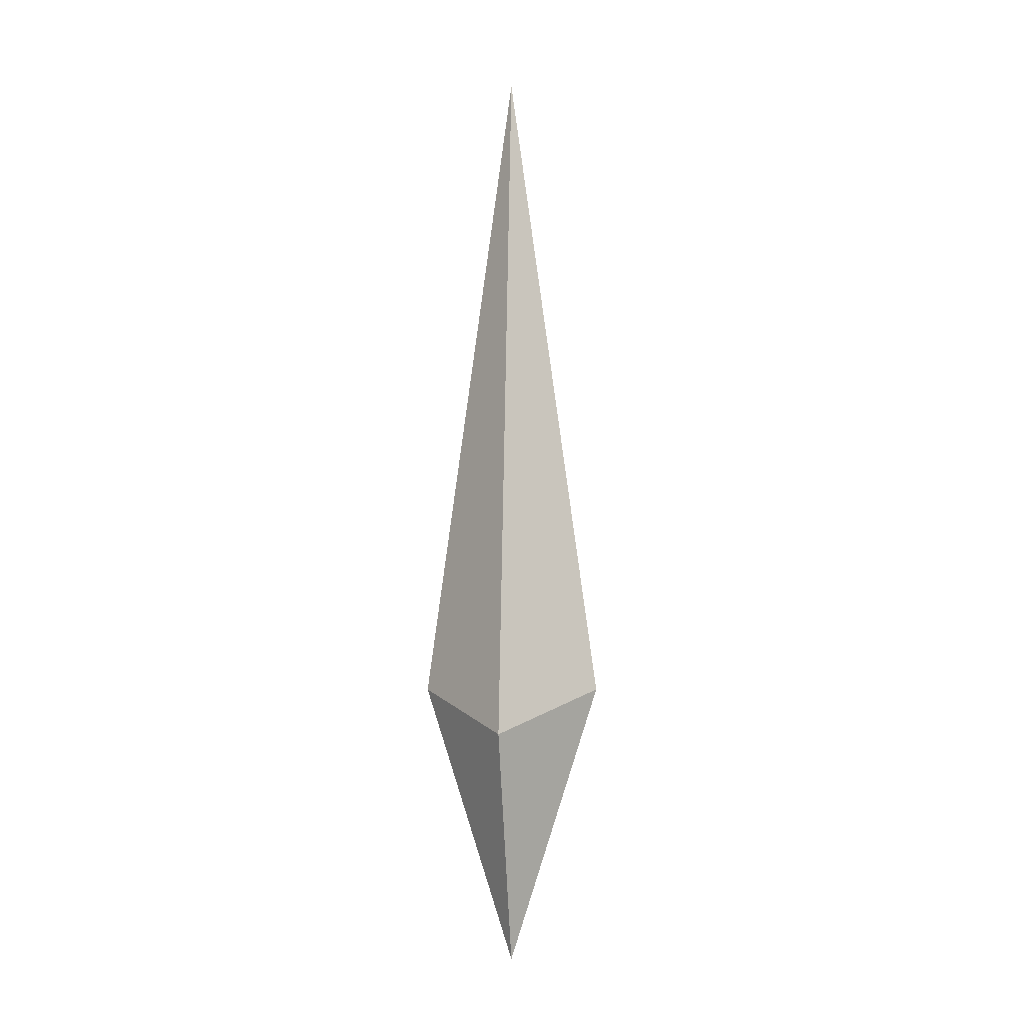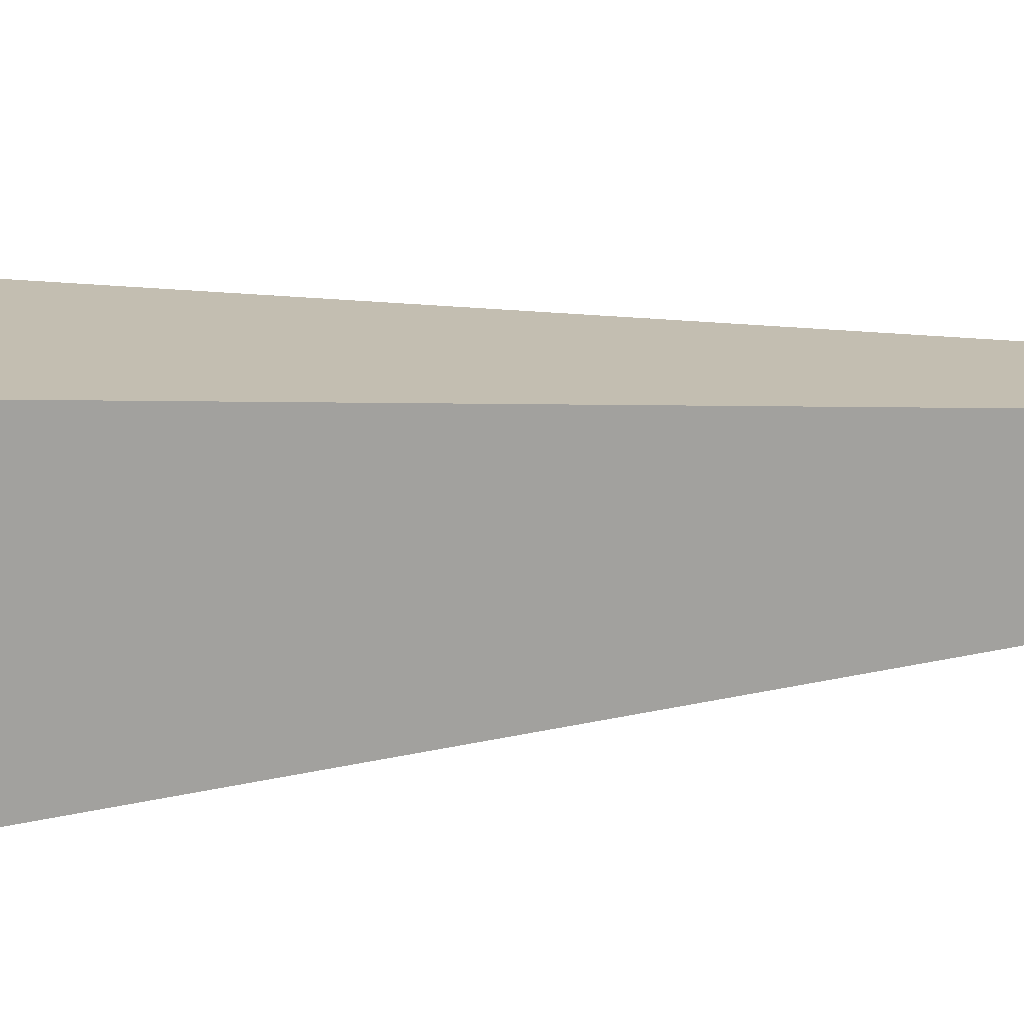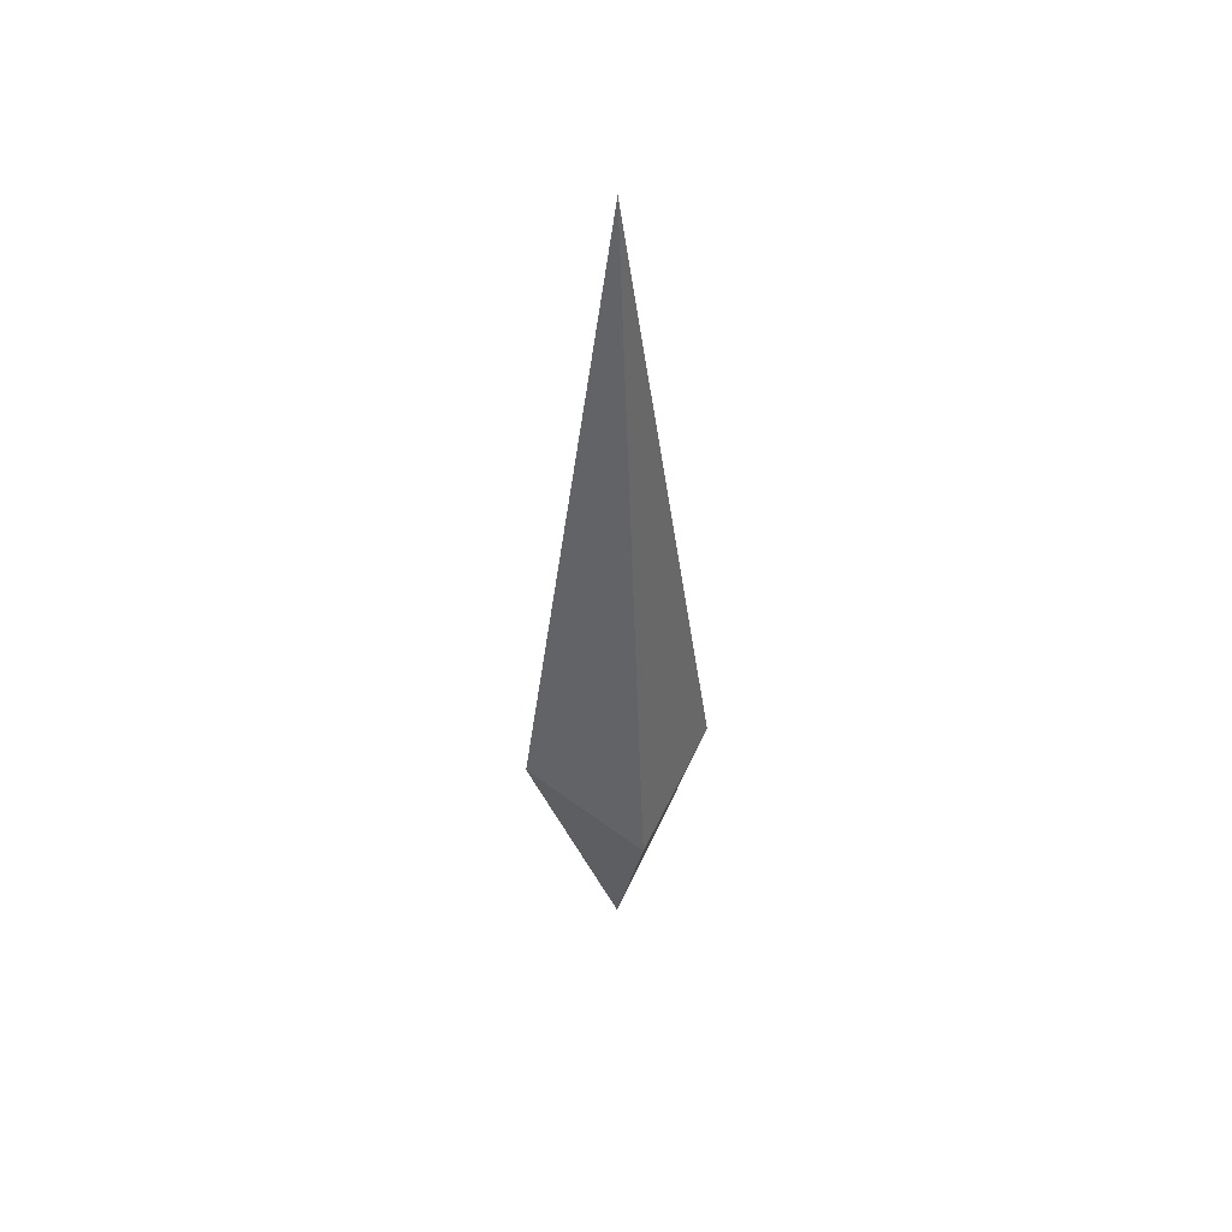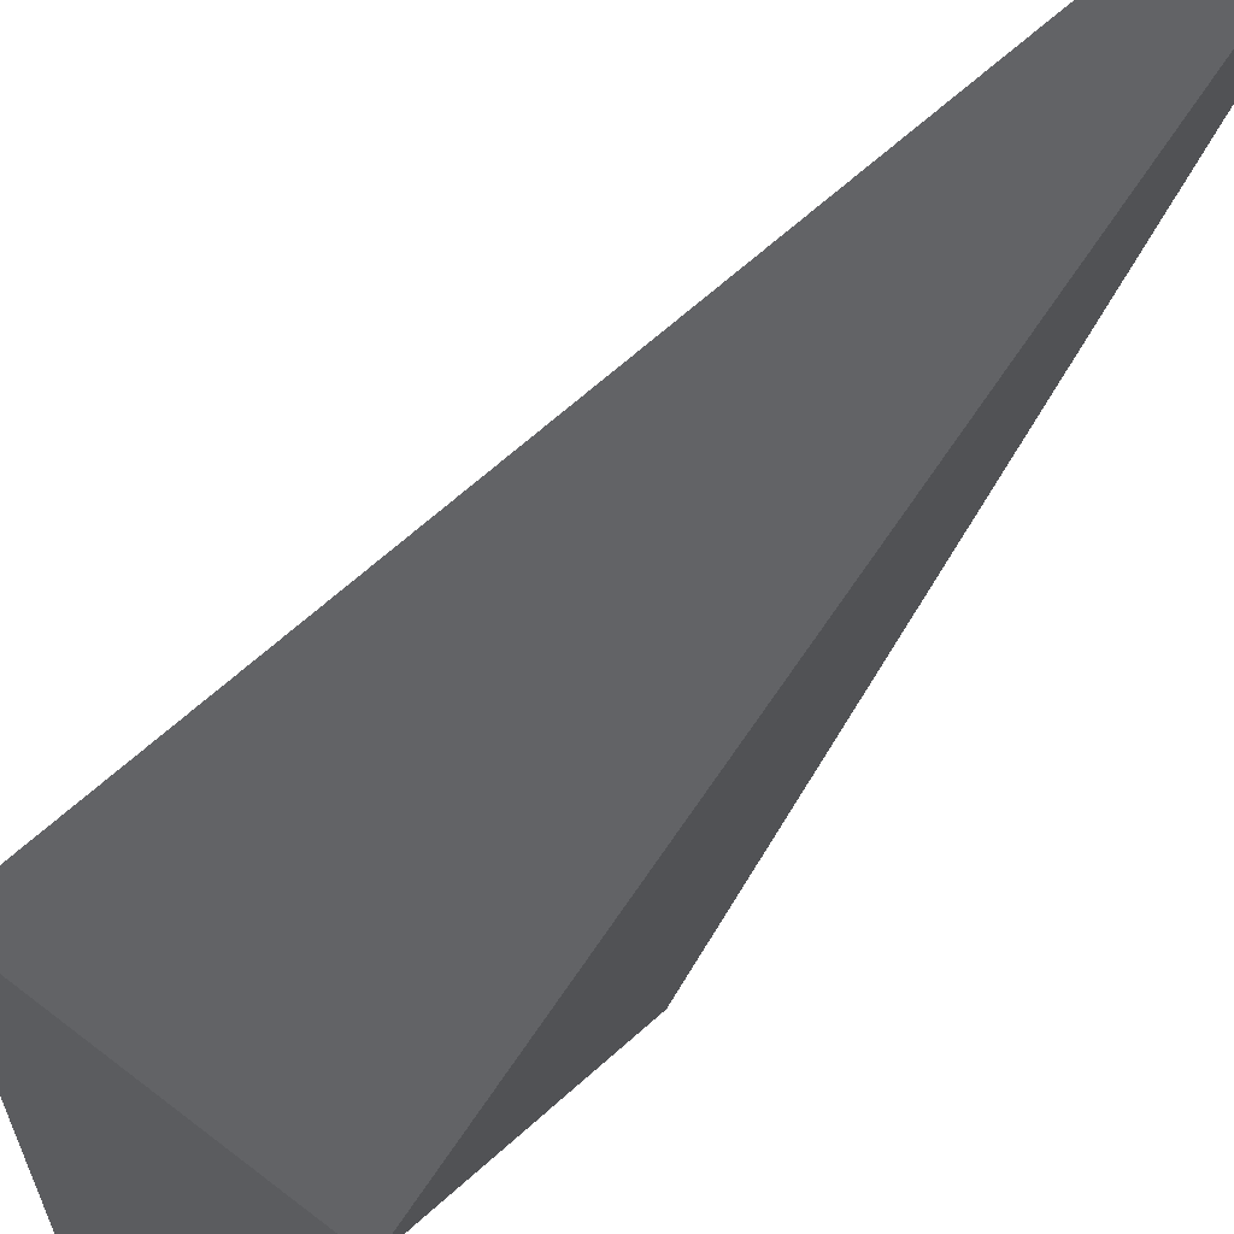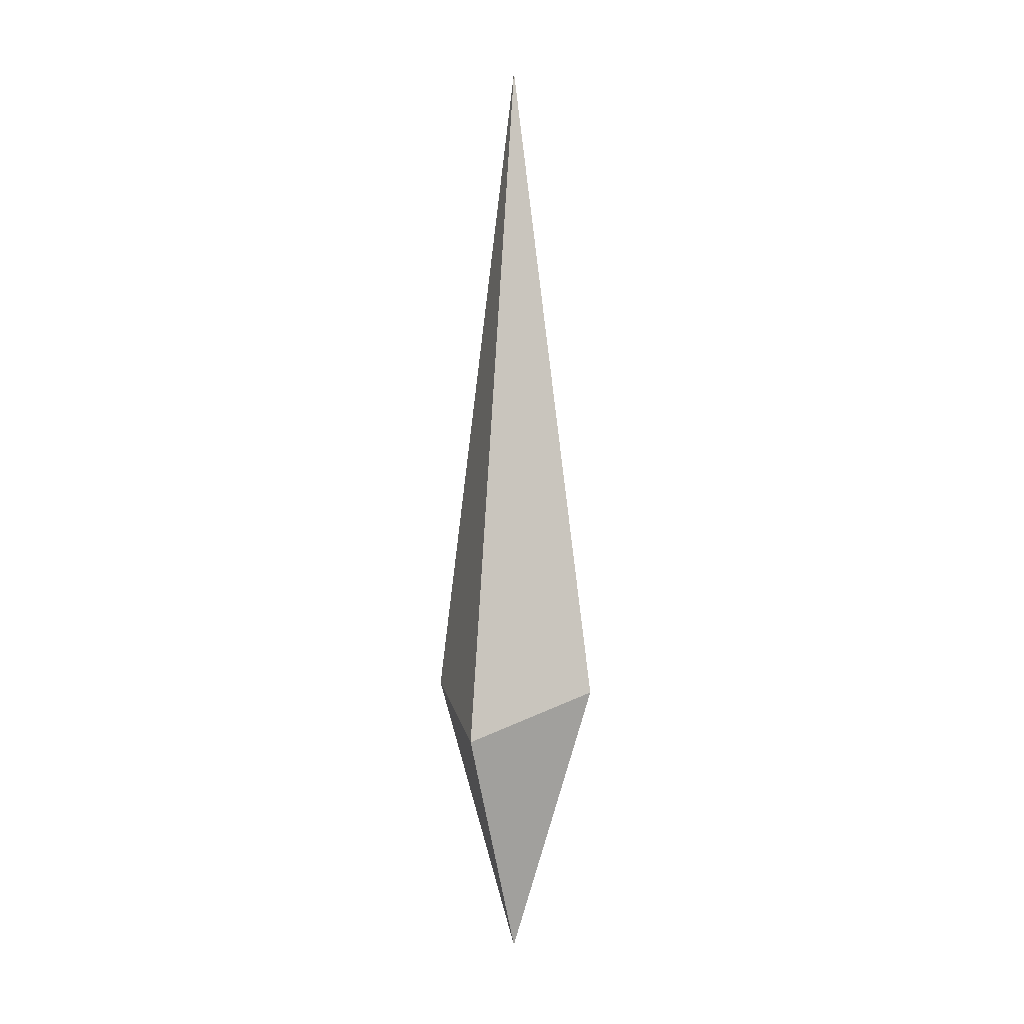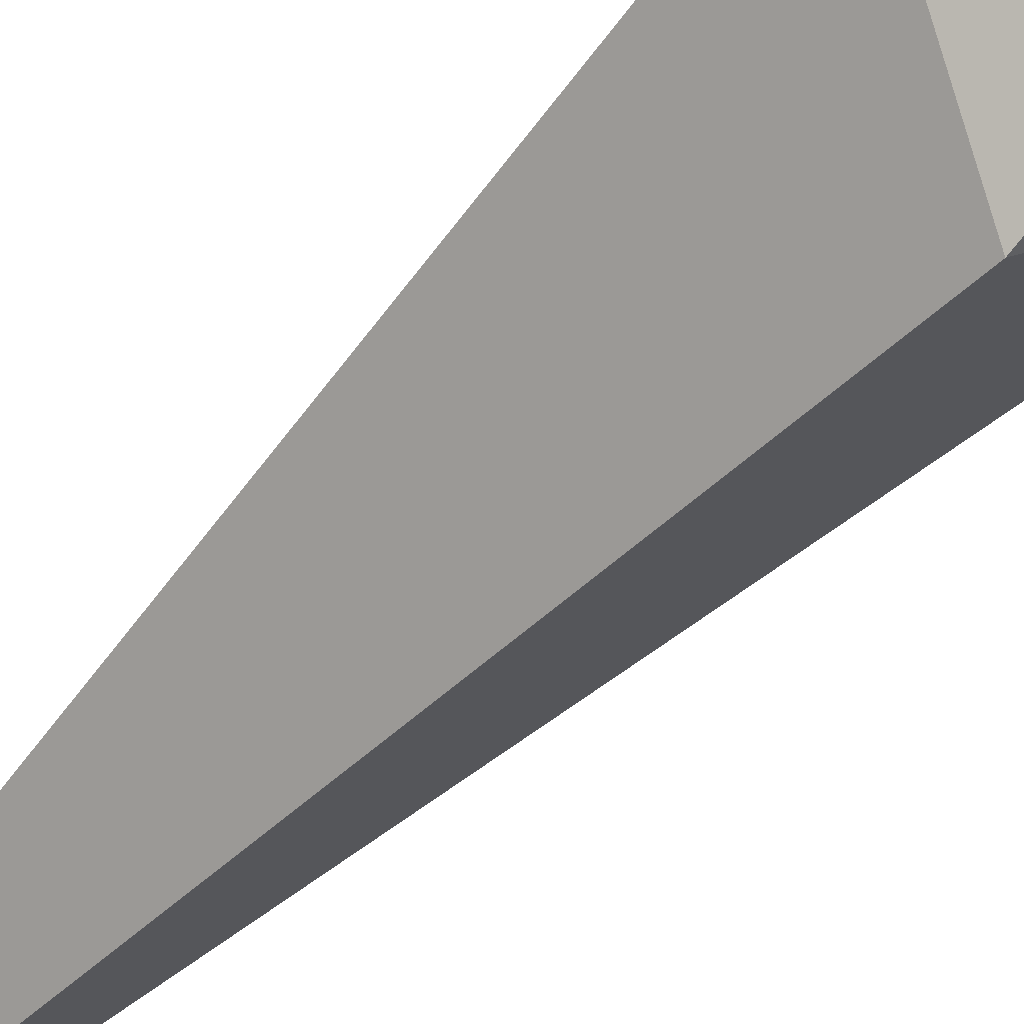
<metadata>
{"format":"obj","ext":"obj","renderer":"f3d","projection":"perspective","resolution":1024,"background":"white","views":[{"elev":-5.9,"azim":98.3,"up":"+Z"},{"elev":-27.4,"azim":-83.0,"up":"+Y"},{"elev":49.0,"azim":74.1,"up":"+Z"},{"elev":-22.8,"azim":-19.2,"up":"+Y"},{"elev":1.7,"azim":-63.3,"up":"+Z"},{"elev":-53.0,"azim":139.0,"up":"+Y"}]}
</metadata>
<code>
v  0.0159 0.3187 -0.6692
v  0.3346 0 -0.8285
v  0.0158 -0 -1.657
v  -0.3346 -0 -0.8285
v  0.0163 0 1.657
v  0.016 -0.3187 -0.6692
g Laser01
f 1 2 3
f 1 4 5
f 1 3 4
f 5 4 6
f 1 5 2
f 2 5 6
f 4 3 6
f 3 2 6

</code>
